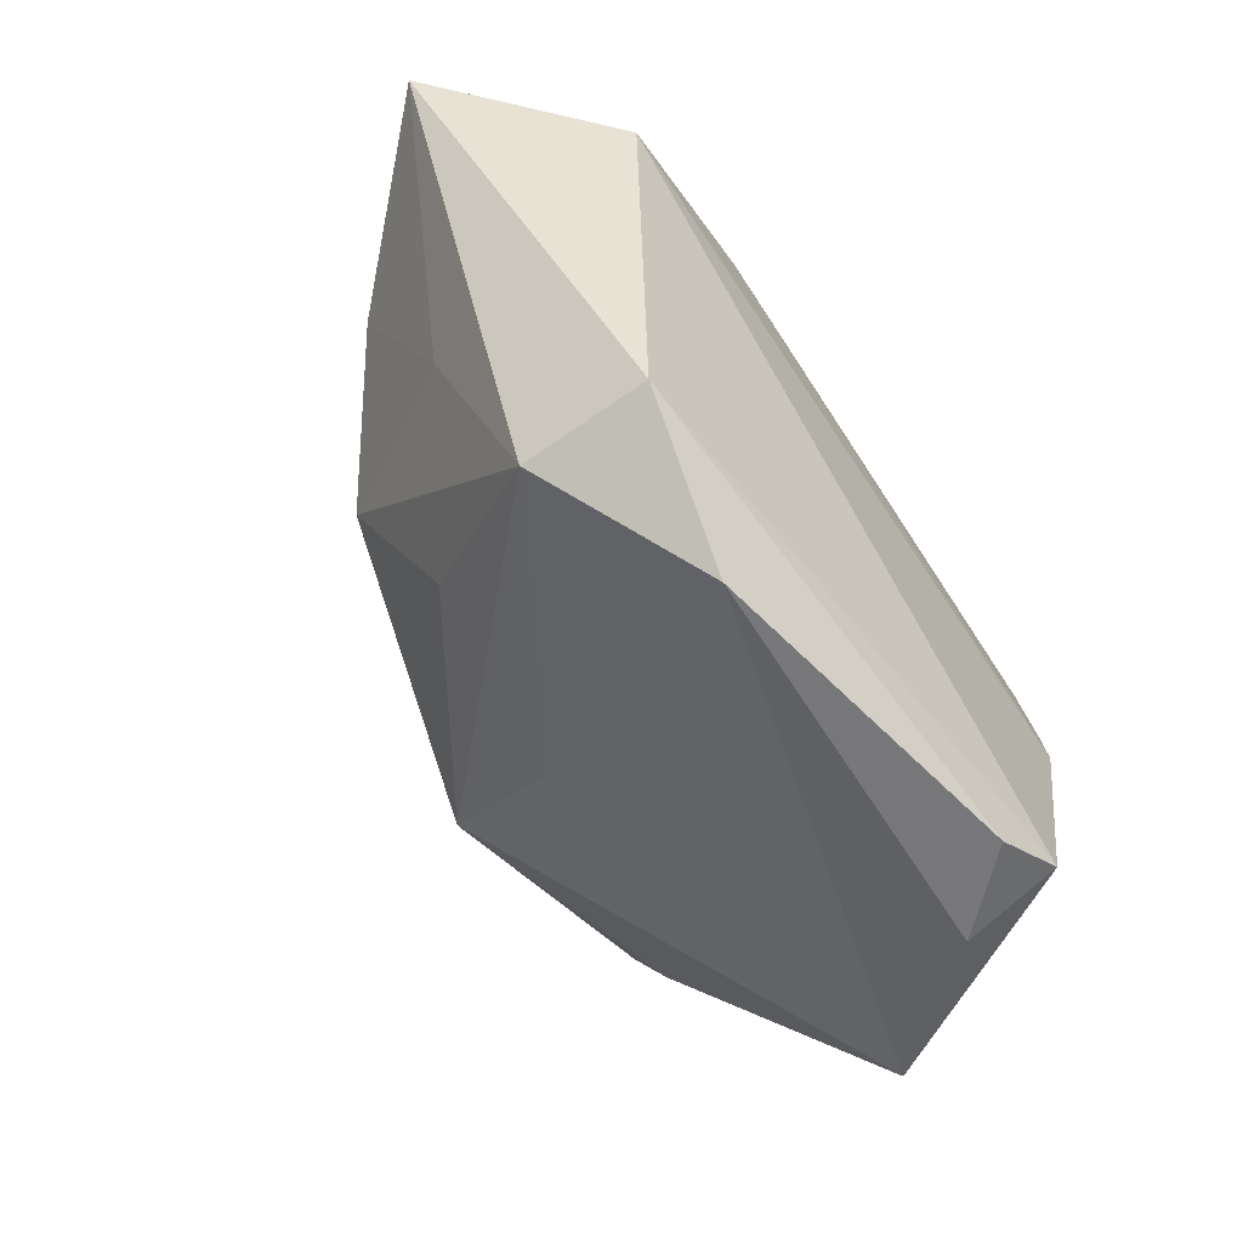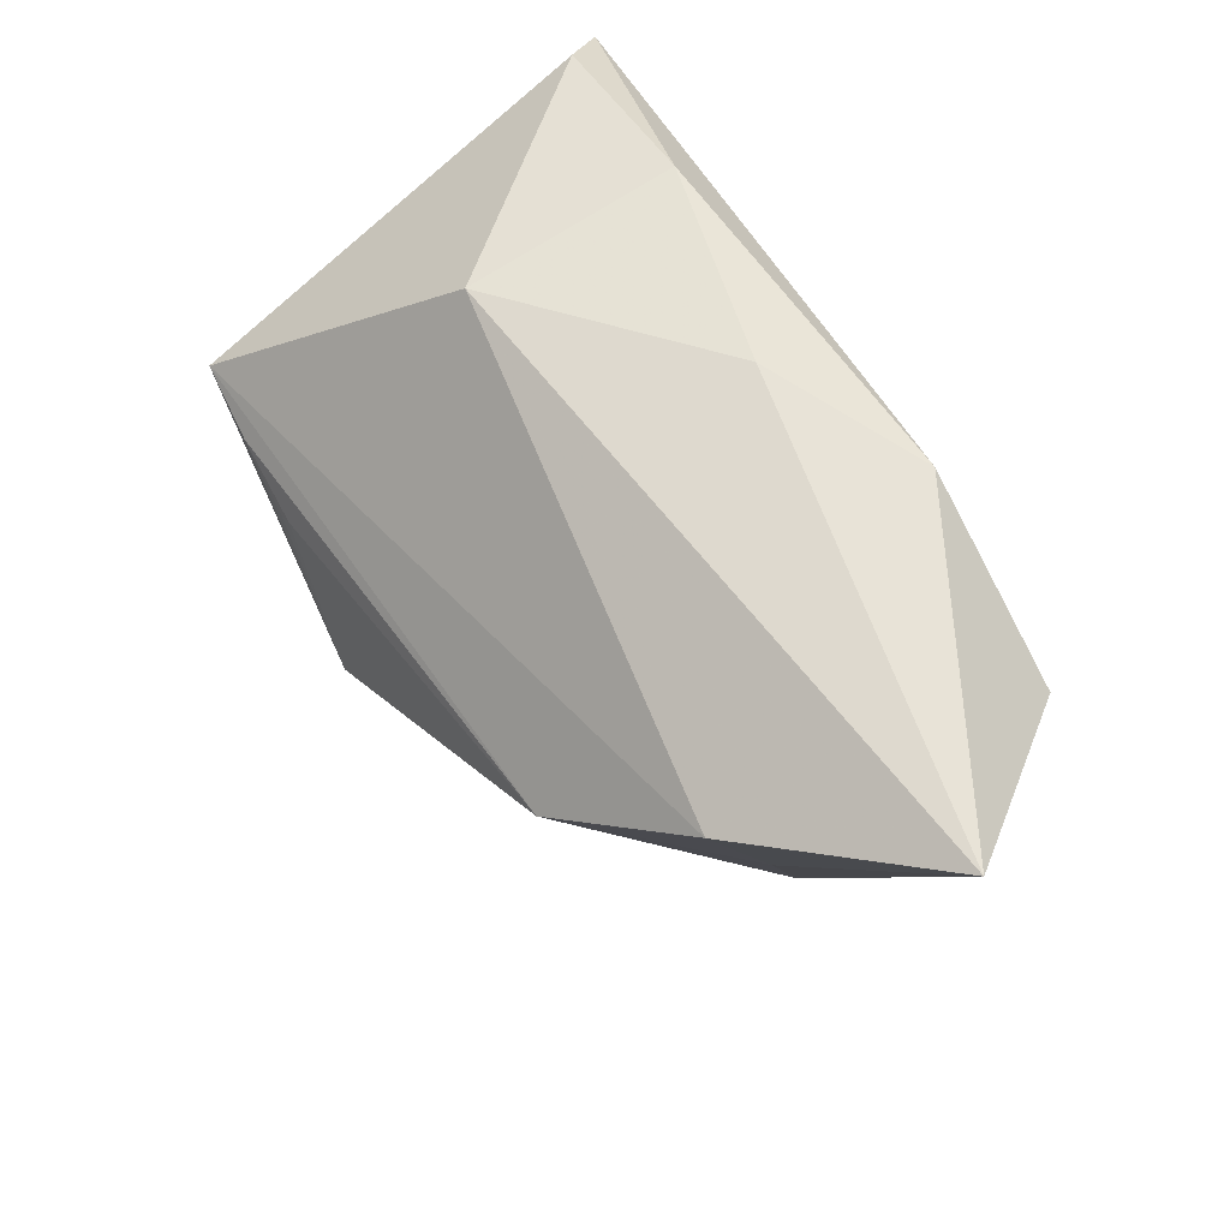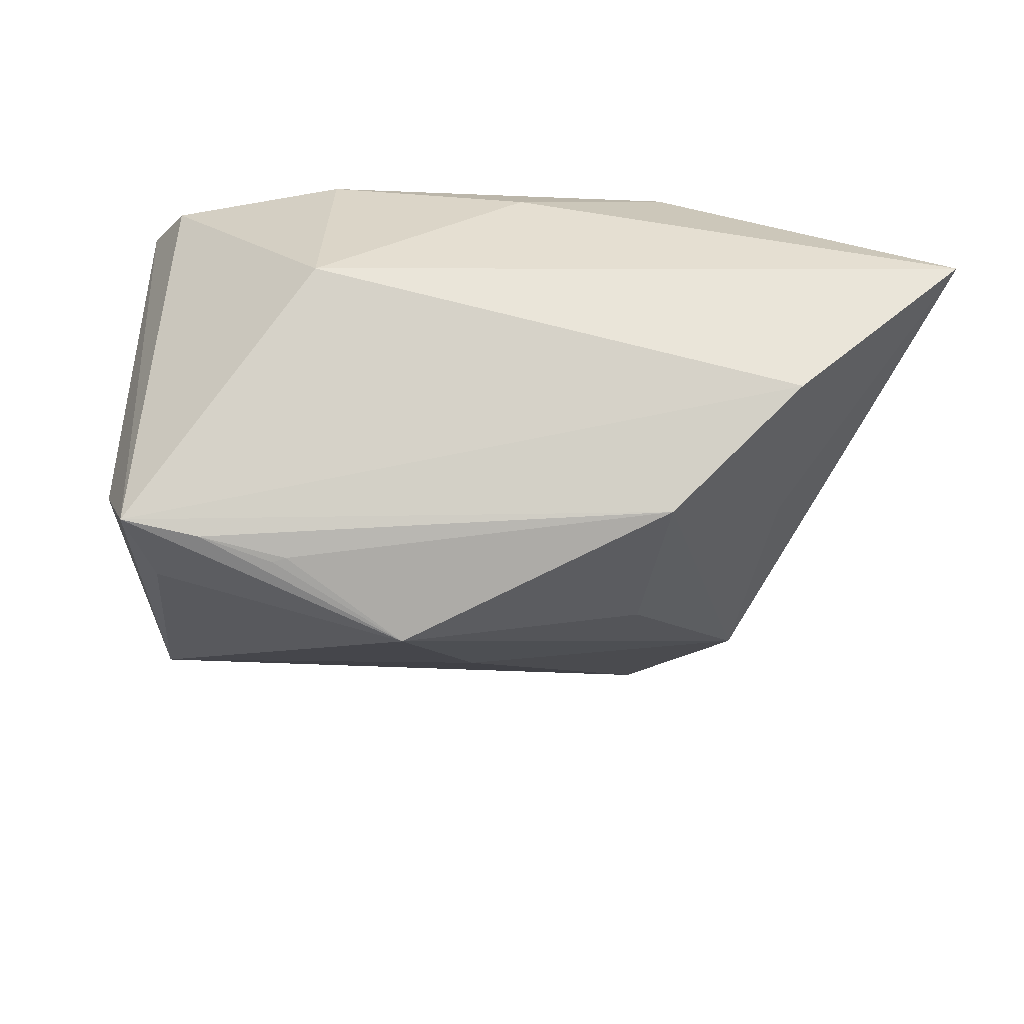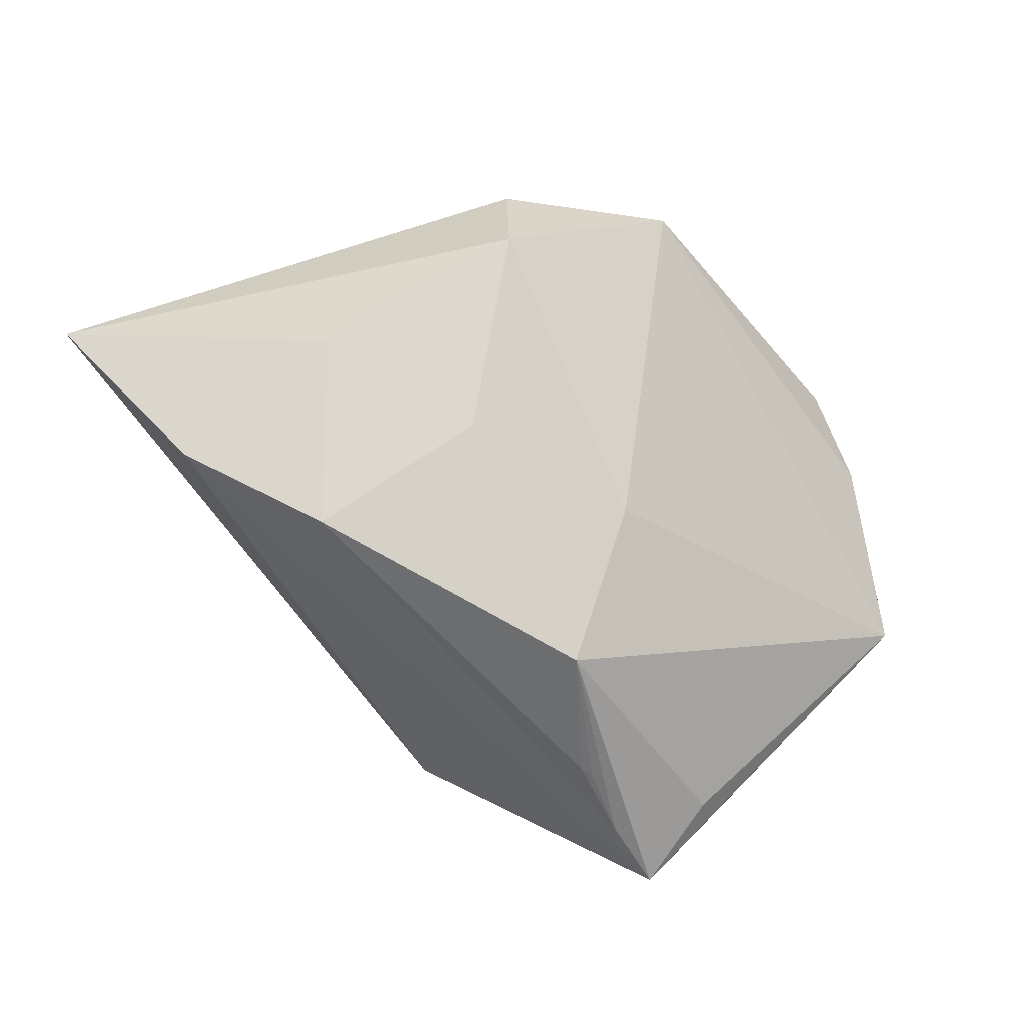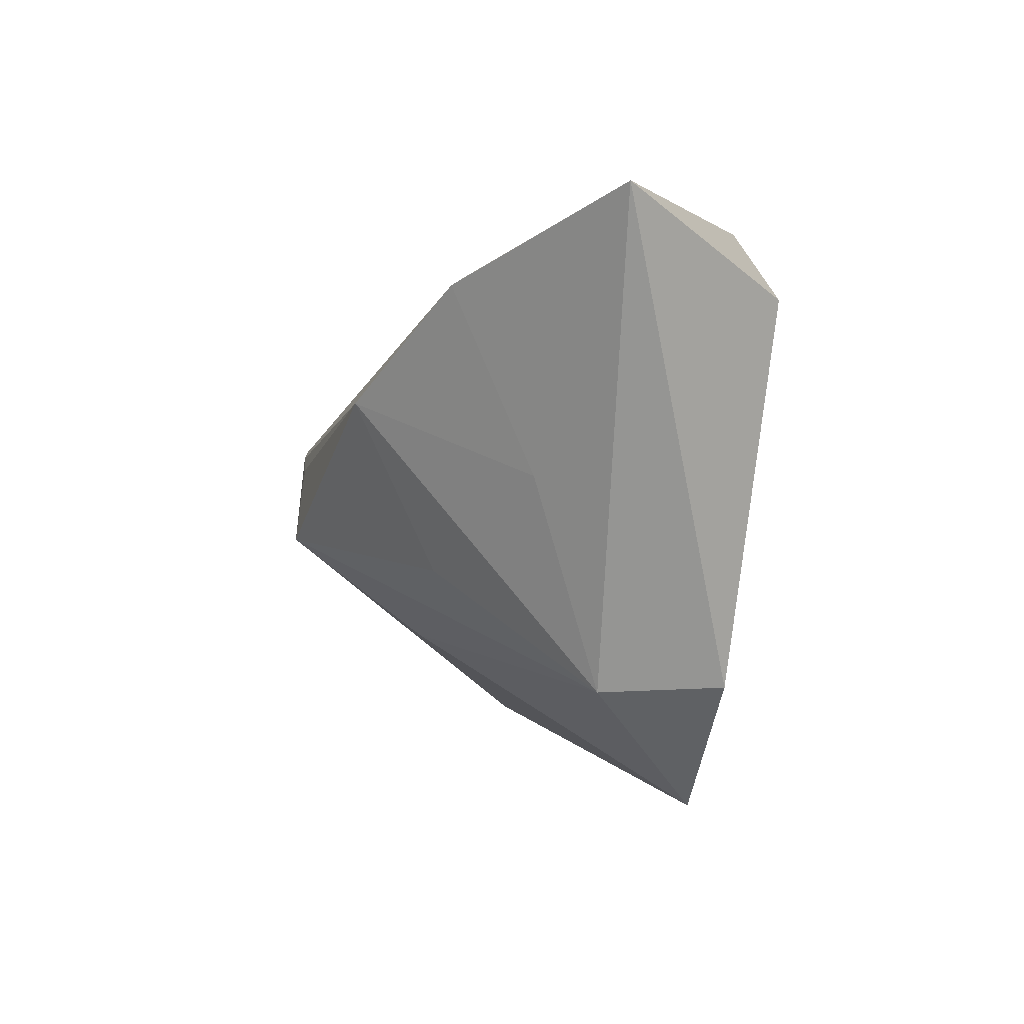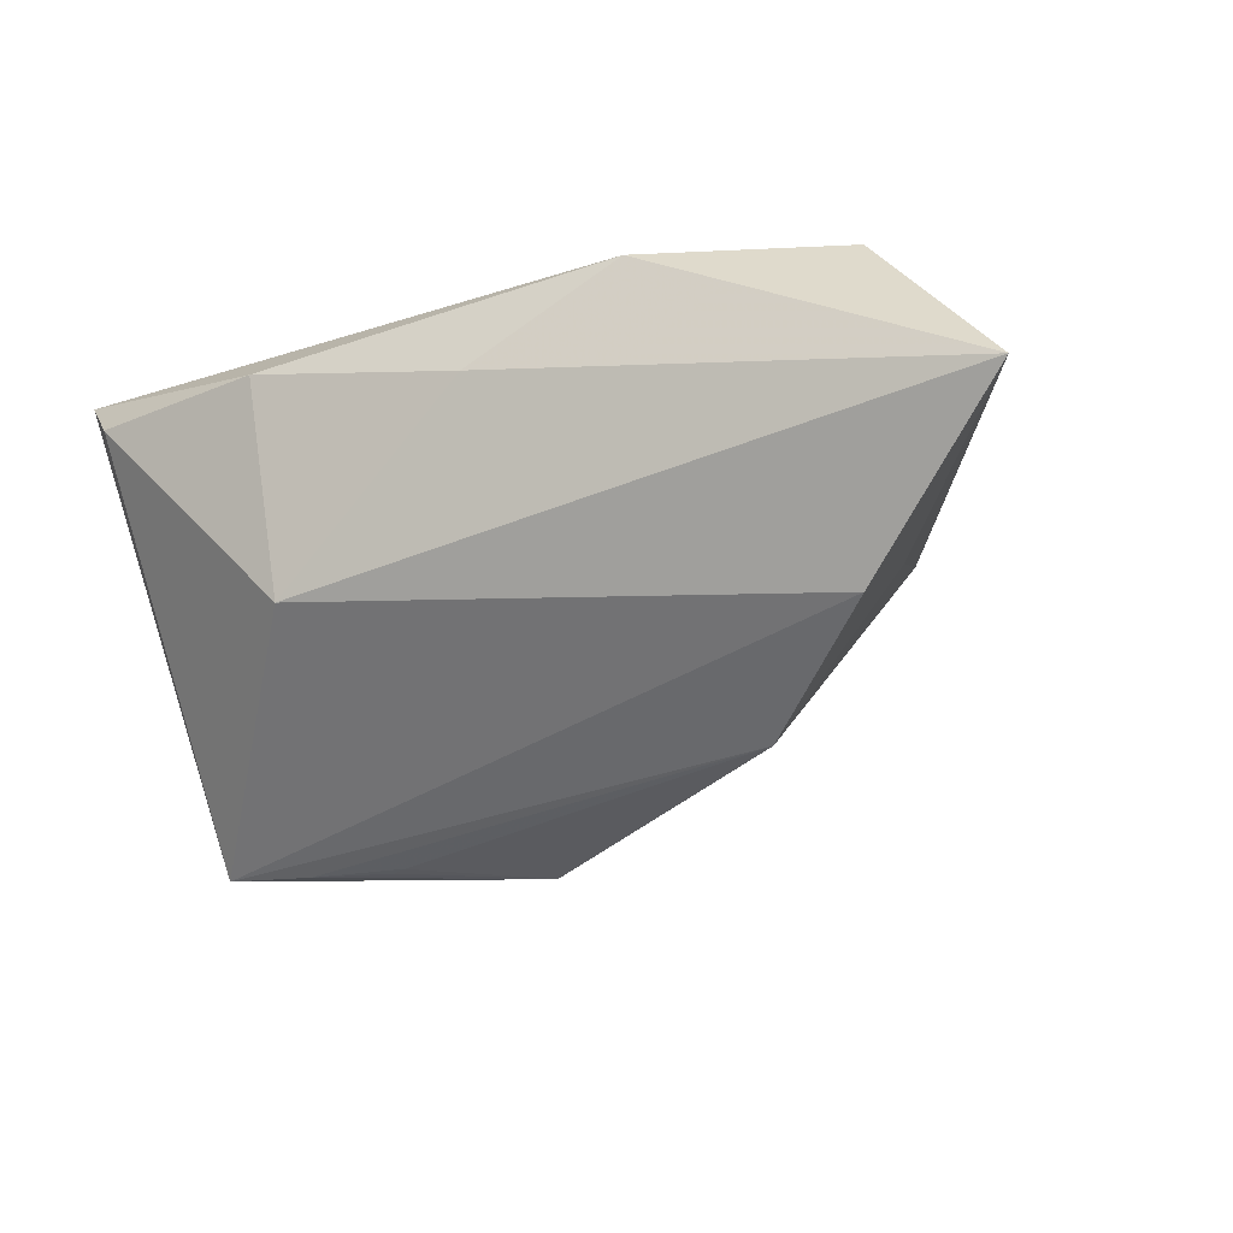
<metadata>
{"format":"obj","ext":"obj","renderer":"f3d","projection":"perspective","resolution":1024,"background":"white","views":[{"elev":-62.2,"azim":-54.2,"up":"+Y"},{"elev":62.1,"azim":-116.1,"up":"+Y"},{"elev":27.8,"azim":-170.4,"up":"+Y"},{"elev":-59.6,"azim":-51.8,"up":"+Z"},{"elev":-1.7,"azim":-92.6,"up":"+Y"},{"elev":-16.6,"azim":-156.9,"up":"+Z"}]}
</metadata>
<code>
v 0.0154 0.002567 -0.03575
v 0.04253 -0.03334 -0.005526
v -0.04342 -0.0008901 -0.005767
v 0.03973 0.02083 0.01896
v 0.03413 -0.005675 0.02293
v 0.0178 -0.04202 0.02117
v -0.06359 0.03047 0.003672
v -0.00634 0.03386 0.009808
v 0.03601 0.006446 -0.0364
v -0.02633 -0.01204 -0.01743
v 0.01997 0.03274 0.01396
v 0.01699 0.001961 -0.03605
v -0.02191 -0.04202 0.01508
v -0.03724 -0.02618 0.01767
v 0.03446 0.01338 0.02035
v -0.04621 0.01973 0.02293
v -0.004619 -0.02063 -0.01921
v -0.03128 0.008603 -0.02715
v 0.01638 0.03135 -0.01209
v 0.03418 -0.004443 -0.03033
v 0.02646 -0.03749 0.02293
v 0.04199 0.002614 -0.02448
v -0.02364 0.03104 0.02101
v 0.0009338 -0.007649 -0.03622
v 0.04779 0.02208 0.01802
v -0.03737 -0.02672 0.002218
v 0.02613 0.004901 -0.03634
v 0.04184 0.02818 0.01235
v -0.04564 0.02133 -0.01555
v 0.02667 -0.04085 0.01157
f 9 19 28
f 9 22 2
f 2 20 9
f 28 19 11
f 18 9 27
f 8 19 7
f 8 11 19
f 21 5 16
f 28 11 25
f 2 22 25
f 25 21 2
f 5 21 25
f 25 9 28
f 22 9 25
f 30 13 2
f 6 13 30
f 2 21 30
f 30 21 6
f 14 13 6
f 6 21 14
f 14 21 16
f 14 16 7
f 7 26 14
f 26 13 14
f 3 26 7
f 3 18 26
f 7 19 29
f 29 3 7
f 18 3 29
f 19 9 29
f 9 18 29
f 23 25 11
f 11 8 23
f 16 5 23
f 7 16 23
f 23 8 7
f 24 20 2
f 27 9 24
f 24 9 20
f 5 25 4
f 25 23 4
f 17 13 26
f 26 24 17
f 2 13 17
f 17 24 2
f 26 18 10
f 10 24 26
f 18 24 10
f 1 18 27
f 1 24 18
f 15 23 5
f 5 4 15
f 15 4 23
f 27 24 12
f 12 1 27
f 24 1 12

</code>
